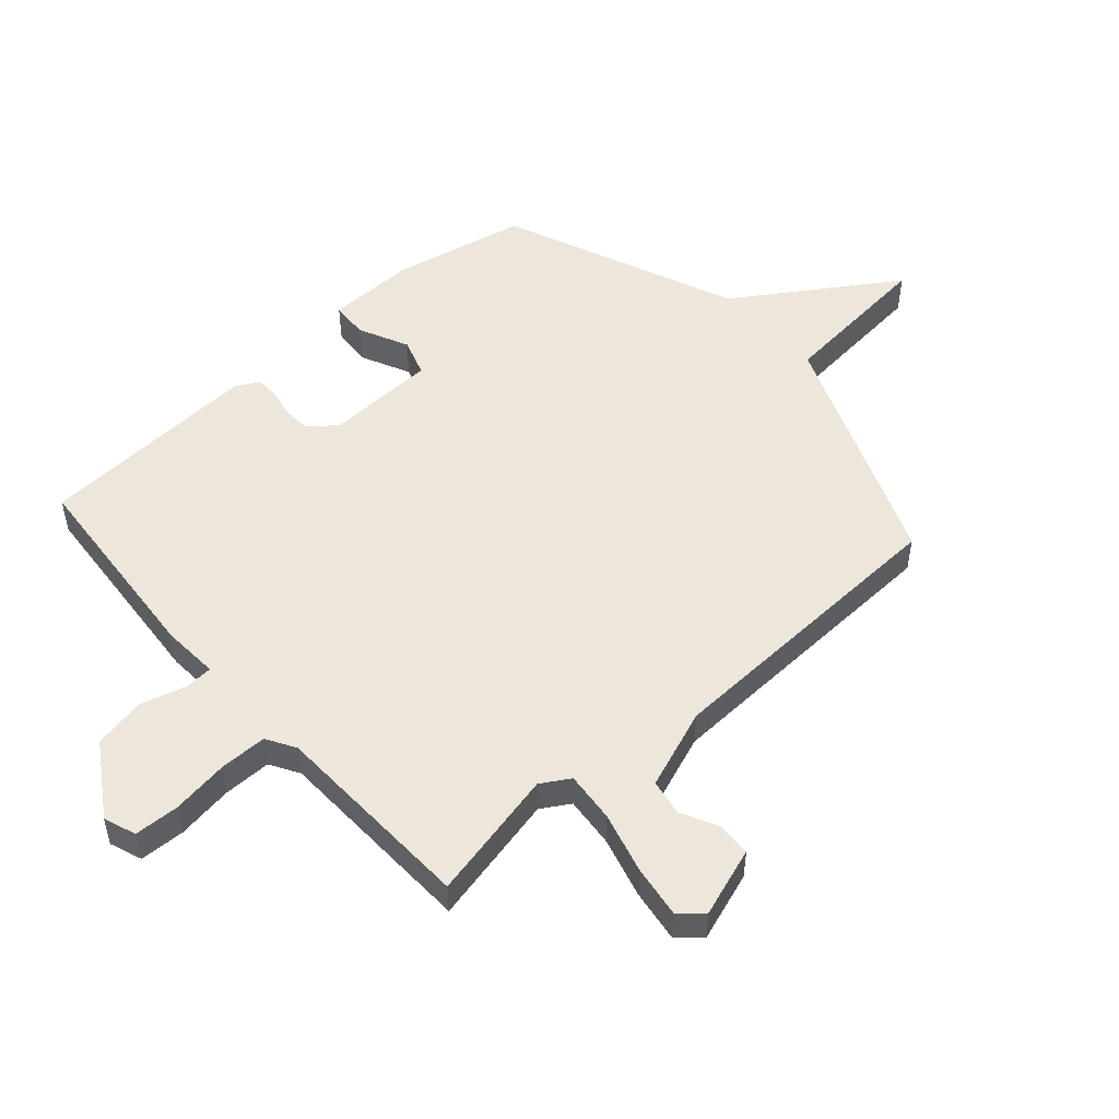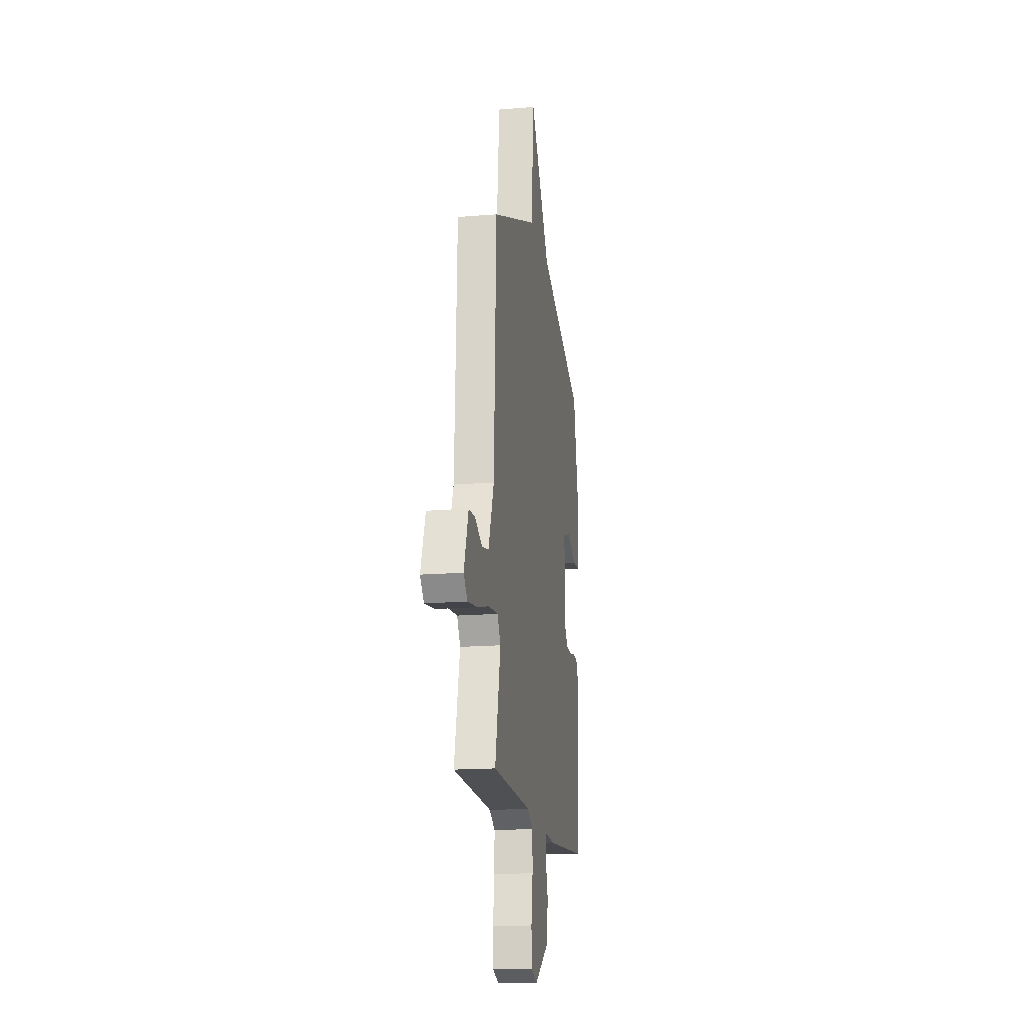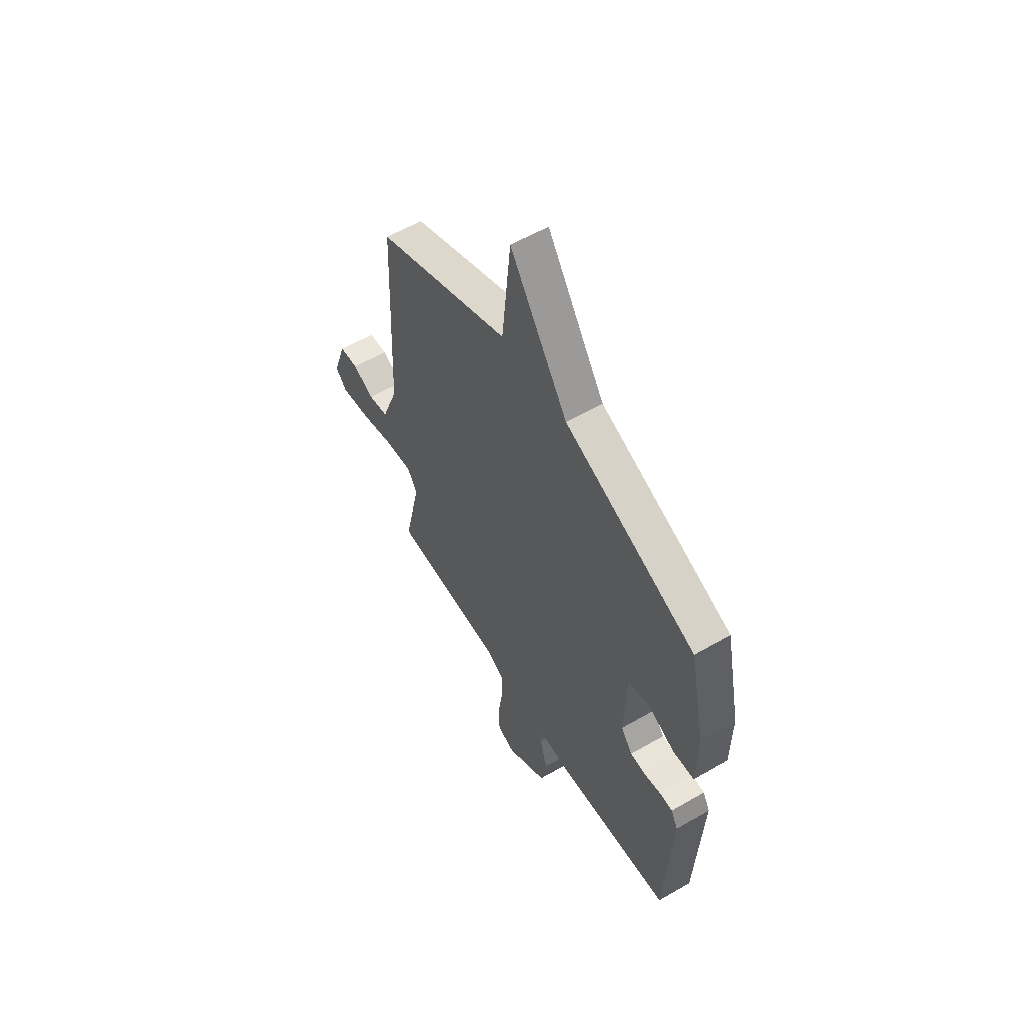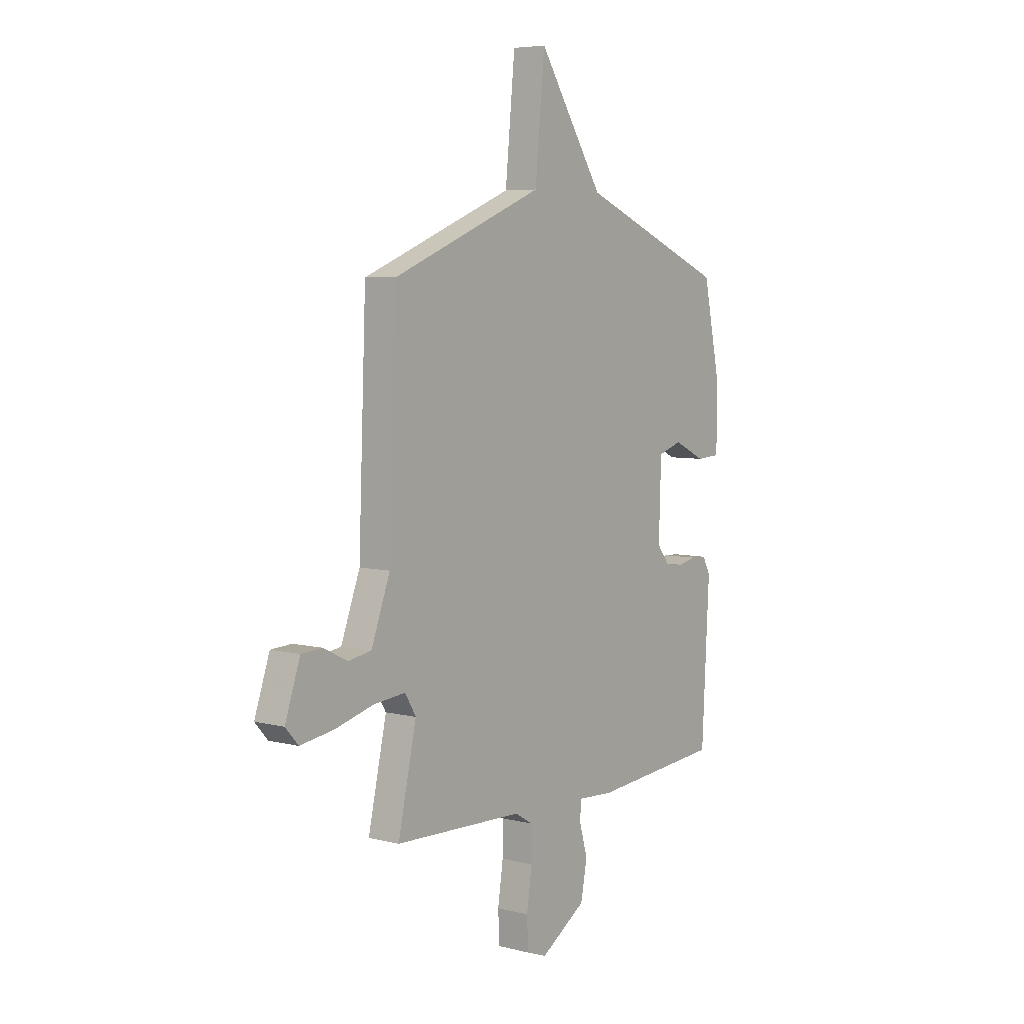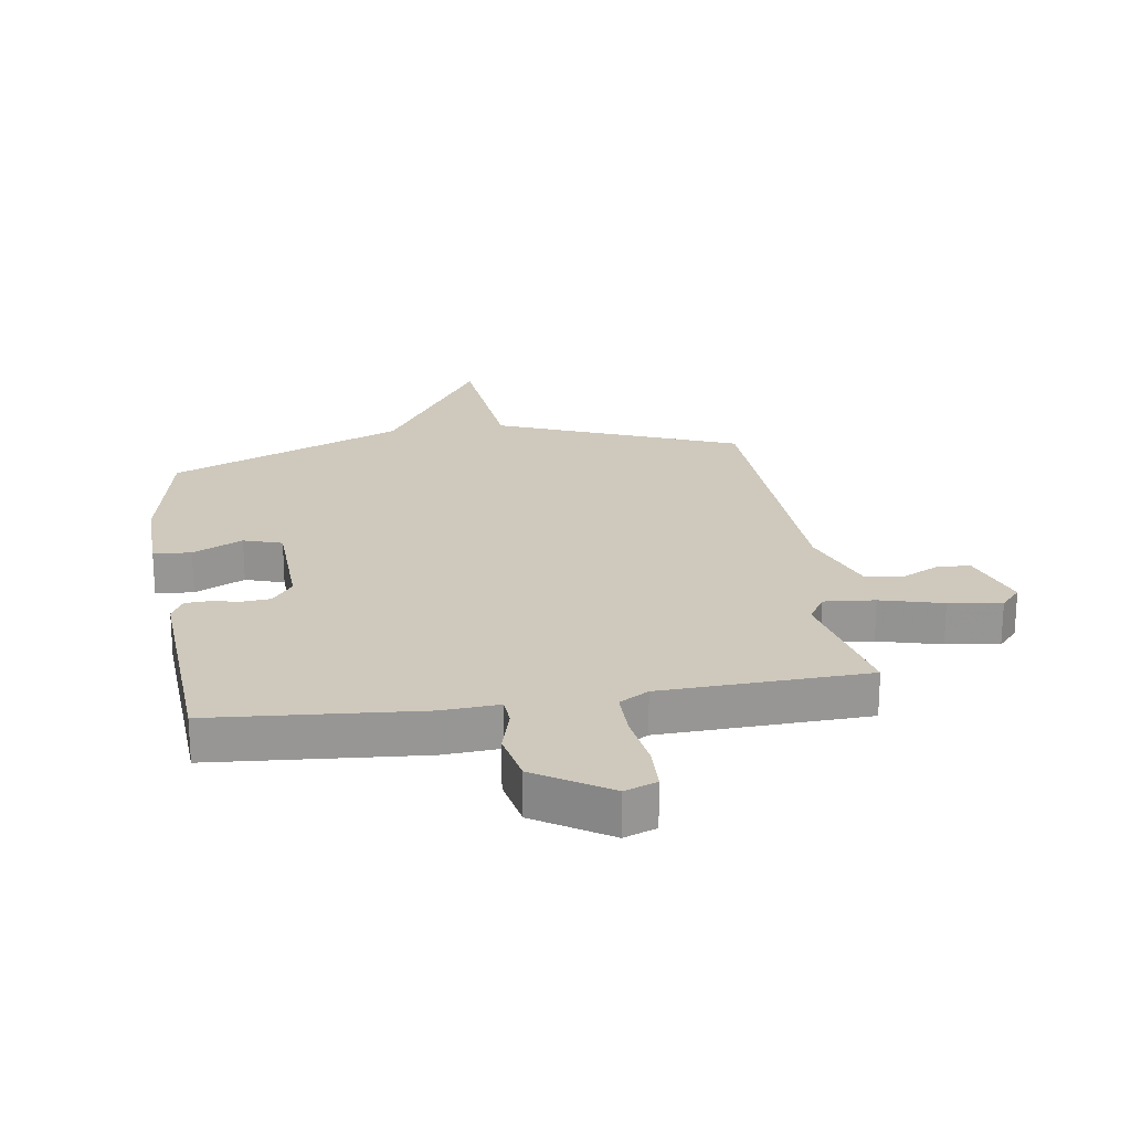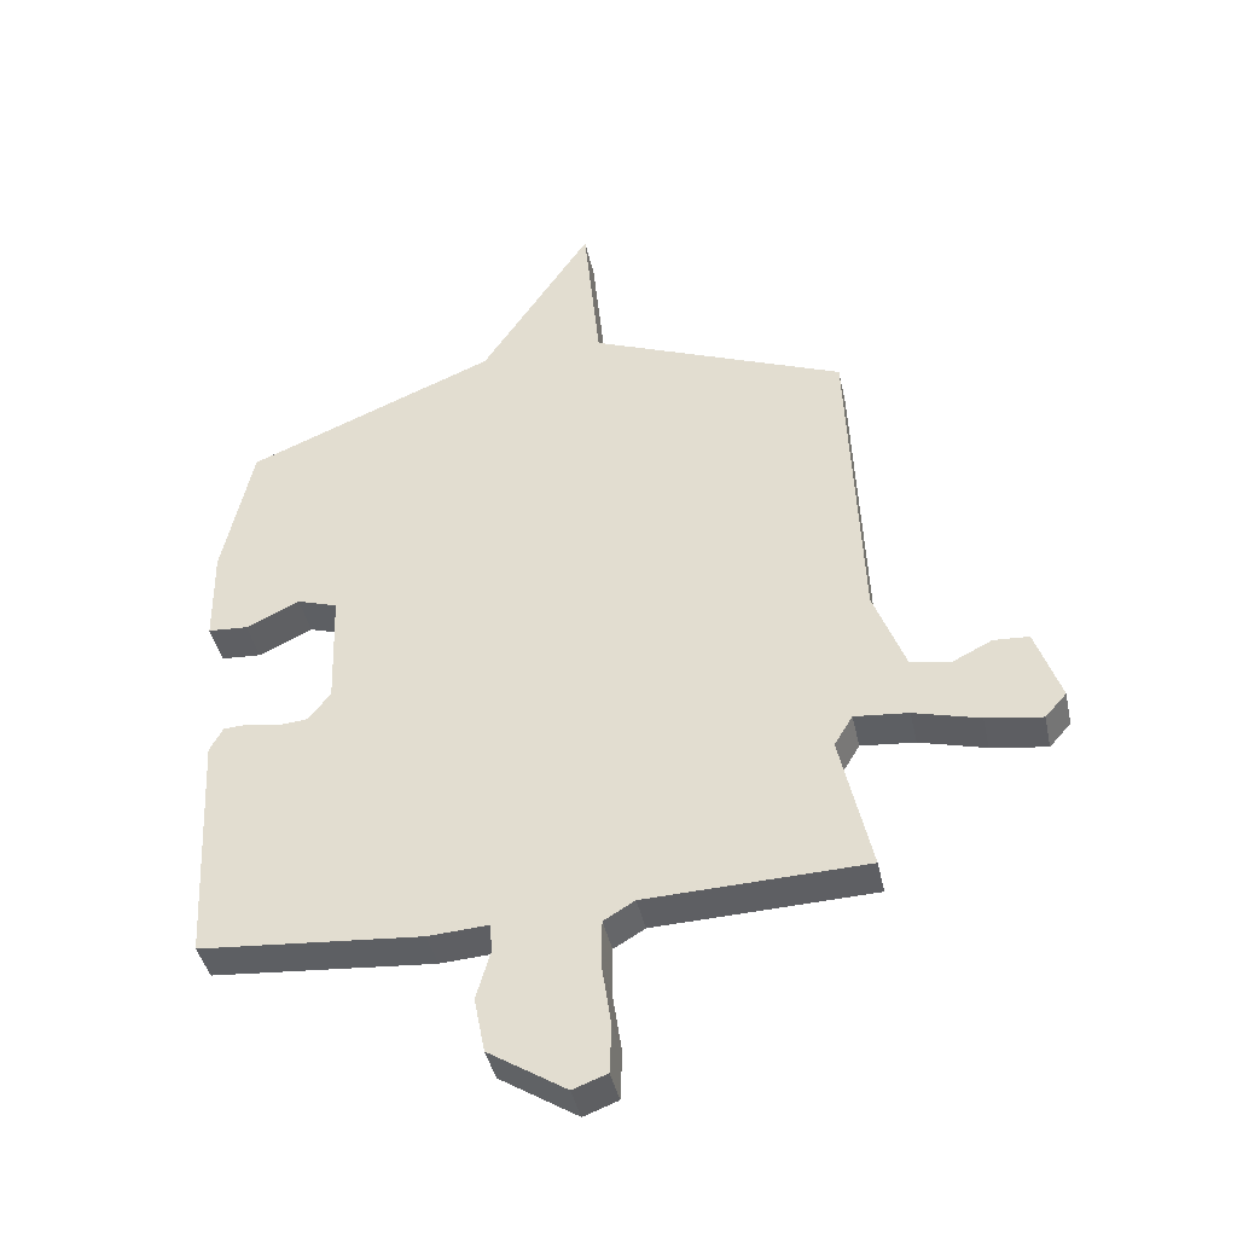
<metadata>
{"format":"obj","ext":"obj","renderer":"f3d","projection":"perspective","resolution":1024,"background":"white","views":[{"elev":51.0,"azim":-131.6,"up":"+Y"},{"elev":-16.8,"azim":-80.5,"up":"+Z"},{"elev":57.5,"azim":59.0,"up":"+Z"},{"elev":6.0,"azim":-52.7,"up":"+Z"},{"elev":22.4,"azim":171.2,"up":"+Y"},{"elev":-41.7,"azim":-167.9,"up":"+Z"}]}
</metadata>
<code>
v -0.5 0.07 -0.5
v -0.451 0.07 -0.279
v -0.48 0.07 -0.231
v -0.565 0.07 -0.239
v -0.669 0.07 -0.267
v -0.757 0.07 -0.28
v -0.791 0.07 -0.242
v -0.751 0.07 -0.125
v -0.695 0.07 -0.122
v -0.631 0.07 -0.154
v -0.57 0.07 -0.143
v -0.52 0.07 -0.009
v -0.5 0.07 0.5
v -0.095 0.07 0.663
v -0.069 0.07 0.929
v 0.105 0.07 0.663
v 0.5 0.07 0.5
v 0.547 0.07 0.278
v 0.545 0.07 0.126
v 0.482 0.07 0.122
v 0.398 0.07 0.162
v 0.334 0.07 0.141
v 0.328 0.07 -0.045
v 0.363 0.07 -0.09
v 0.41 0.07 -0.094
v 0.459 0.07 -0.084
v 0.499 0.07 -0.086
v 0.52 0.07 -0.125
v 0.5 0.07 -0.5
v 0.152 0.07 -0.529
v 0.057 0.07 -0.523
v 0.054 0.07 -0.569
v 0.076 0.07 -0.646
v 0.059 0.07 -0.734
v -0.063 0.07 -0.812
v -0.117 0.07 -0.792
v -0.12 0.07 -0.716
v -0.106 0.07 -0.621
v -0.106 0.07 -0.541
v -0.155 0.07 -0.512
v -0.5 0 -0.5
v -0.451 0 -0.279
v -0.48 0 -0.231
v -0.565 0 -0.239
v -0.669 0 -0.267
v -0.757 0 -0.28
v -0.791 0 -0.242
v -0.751 0 -0.125
v -0.695 0 -0.122
v -0.631 0 -0.154
v -0.57 0 -0.143
v -0.52 0 -0.009
v -0.5 0 0.5
v -0.095 0 0.663
v -0.069 0 0.929
v 0.105 0 0.663
v 0.5 0 0.5
v 0.547 0 0.278
v 0.545 0 0.126
v 0.482 0 0.122
v 0.398 0 0.162
v 0.334 0 0.141
v 0.328 0 -0.045
v 0.363 0 -0.09
v 0.41 0 -0.094
v 0.459 0 -0.084
v 0.499 0 -0.086
v 0.52 0 -0.125
v 0.5 0 -0.5
v 0.152 0 -0.529
v 0.057 0 -0.523
v 0.054 0 -0.569
v 0.076 0 -0.646
v 0.059 0 -0.734
v -0.063 0 -0.812
v -0.117 0 -0.792
v -0.12 0 -0.716
v -0.106 0 -0.621
v -0.106 0 -0.541
v -0.155 0 -0.512
f 36 37 38
f 35 36 38
f 34 35 38
f 33 34 38
f 32 33 38
f 31 32 38 39
f 29 30 31
f 28 29 31
f 27 28 31
f 26 27 31
f 25 26 31
f 31 39 40
f 25 31 40
f 24 25 40
f 19 20 21
f 18 19 21
f 17 18 21
f 16 17 21
f 16 21 22
f 15 16 22
f 14 15 22
f 14 22 23
f 13 14 23
f 12 13 23
f 8 9 10
f 7 8 10
f 6 7 10
f 5 6 10
f 4 5 10
f 3 4 10 11
f 40 1 2
f 24 40 2
f 23 24 2
f 3 11 12 23
f 2 3 23
f 78 77 76
f 78 76 75
f 78 75 74
f 78 74 73
f 78 73 72
f 79 78 72 71
f 71 70 69
f 71 69 68
f 71 68 67
f 71 67 66
f 71 66 65
f 80 79 71
f 80 71 65
f 80 65 64
f 61 60 59
f 61 59 58
f 61 58 57
f 61 57 56
f 62 61 56
f 62 56 55
f 62 55 54
f 63 62 54
f 63 54 53
f 63 53 52
f 50 49 48
f 50 48 47
f 50 47 46
f 50 46 45
f 50 45 44
f 51 50 44 43
f 42 41 80
f 42 80 64
f 42 64 63
f 63 52 51 43
f 63 43 42
f 1 41 42 2
f 2 42 43 3
f 3 43 44 4
f 4 44 45 5
f 5 45 46 6
f 6 46 47 7
f 7 47 48 8
f 8 48 49 9
f 9 49 50 10
f 10 50 51 11
f 11 51 52 12
f 12 52 53 13
f 13 53 54 14
f 14 54 55 15
f 15 55 56 16
f 16 56 57 17
f 17 57 58 18
f 18 58 59 19
f 19 59 60 20
f 20 60 61 21
f 21 61 62 22
f 22 62 63 23
f 23 63 64 24
f 24 64 65 25
f 25 65 66 26
f 26 66 67 27
f 27 67 68 28
f 28 68 69 29
f 29 69 70 30
f 30 70 71 31
f 31 71 72 32
f 32 72 73 33
f 33 73 74 34
f 34 74 75 35
f 35 75 76 36
f 36 76 77 37
f 37 77 78 38
f 38 78 79 39
f 39 79 80 40
f 40 80 41 1

</code>
